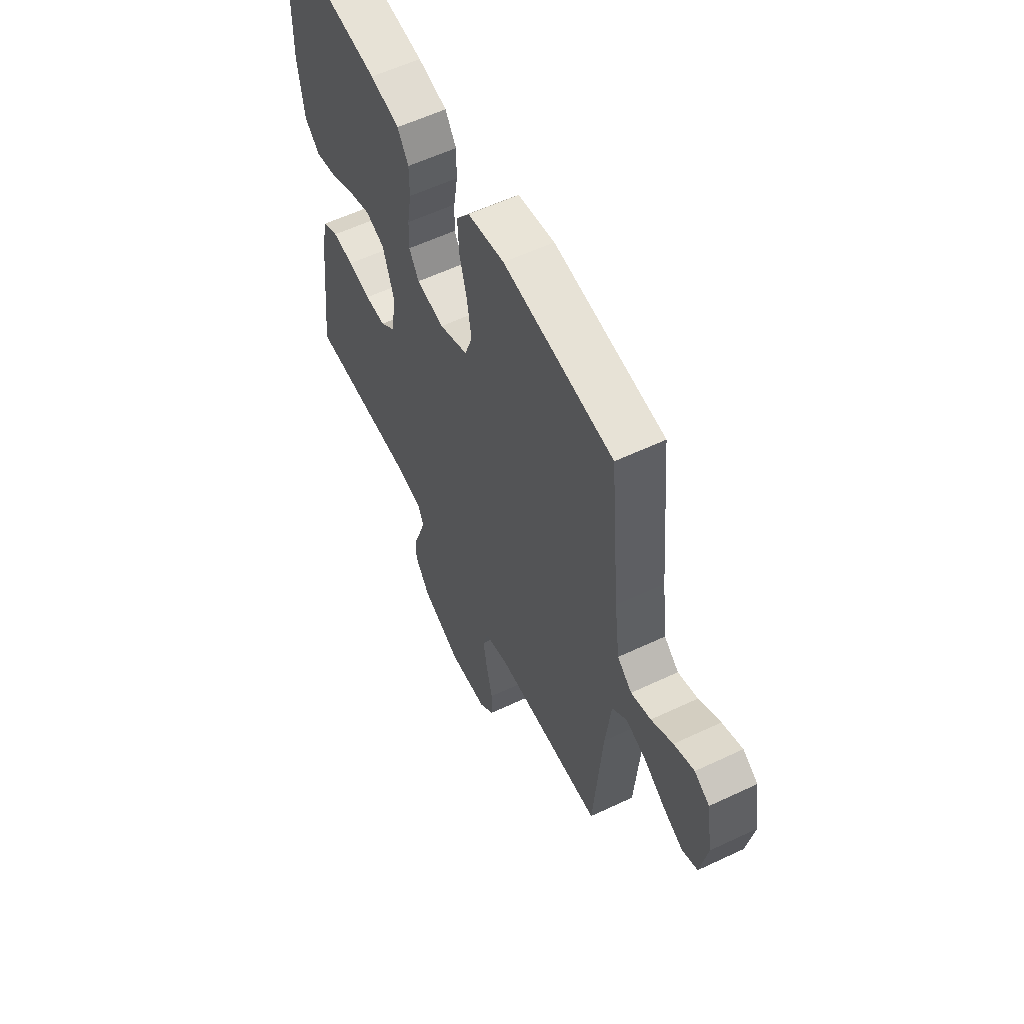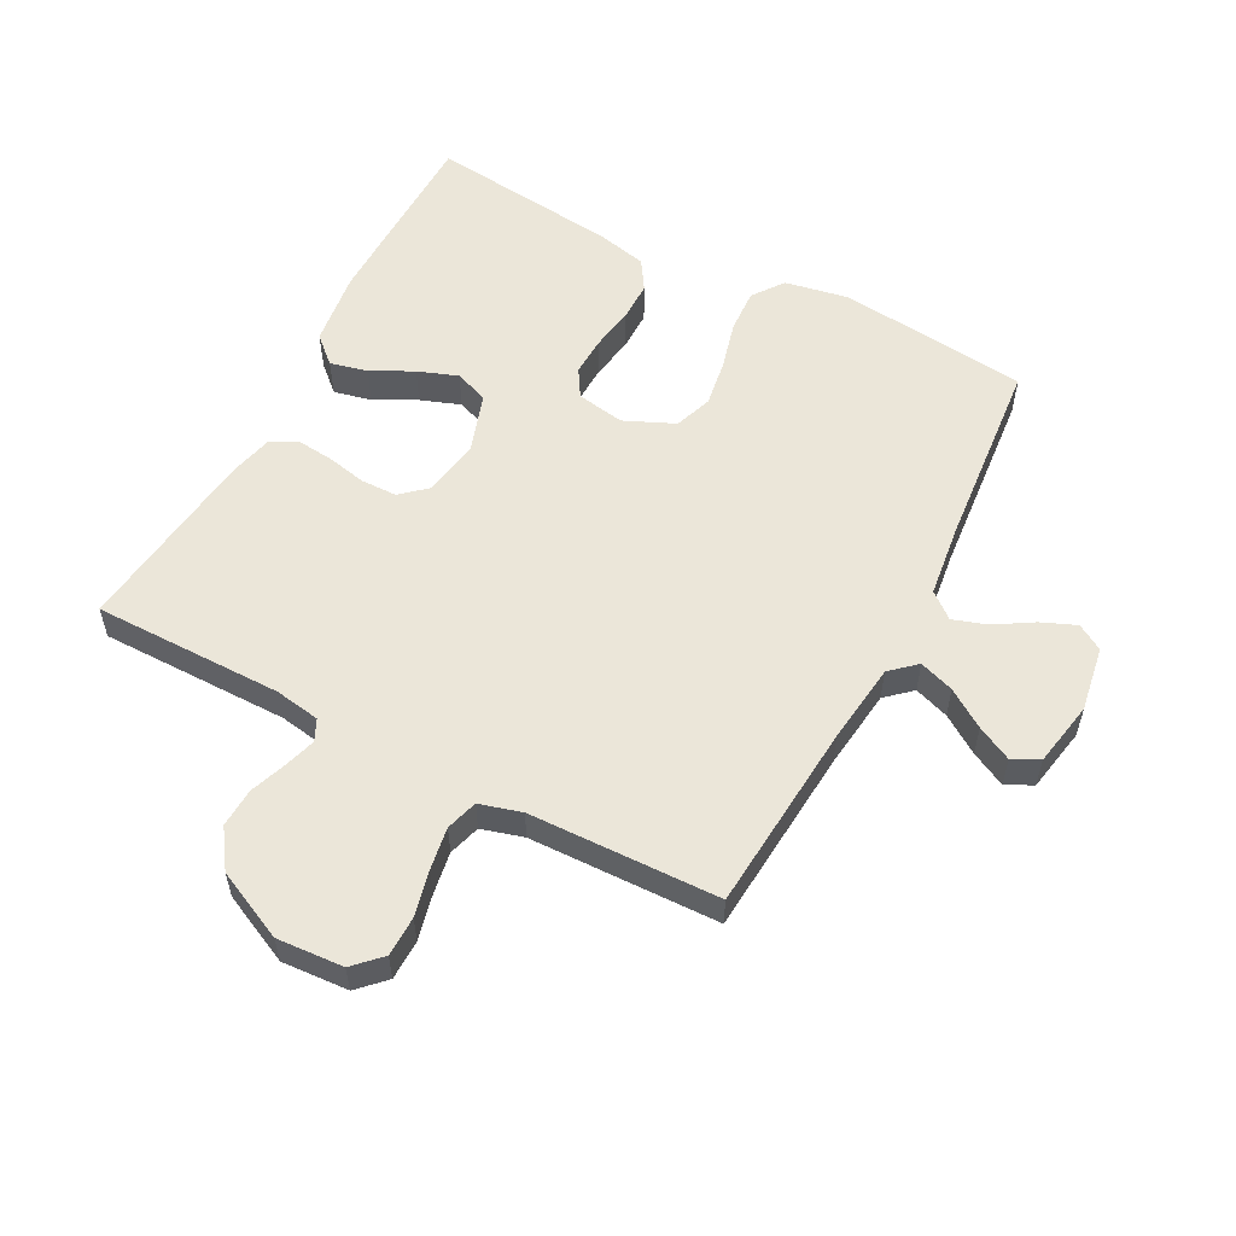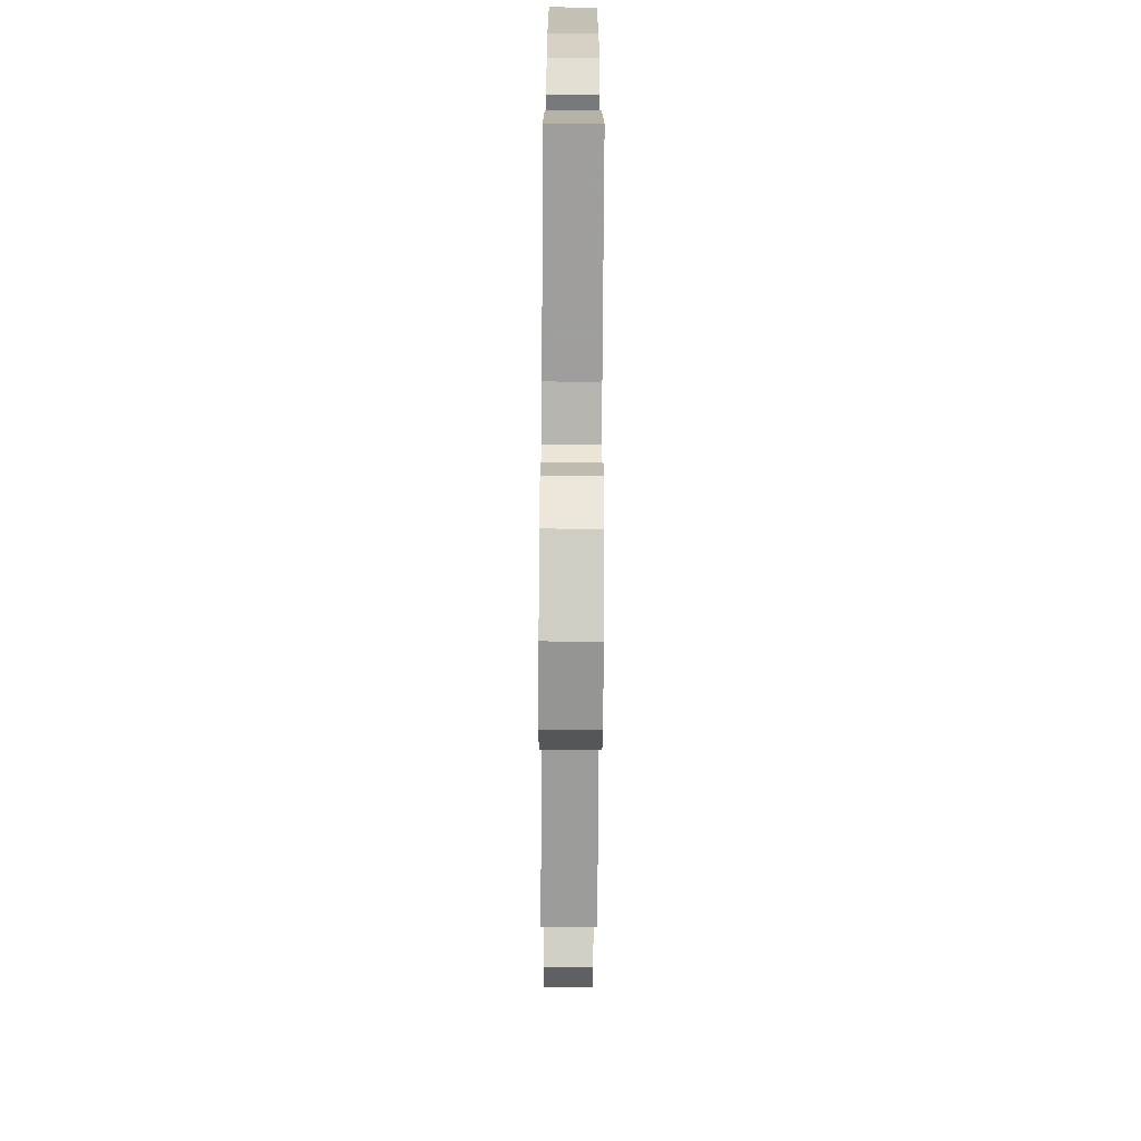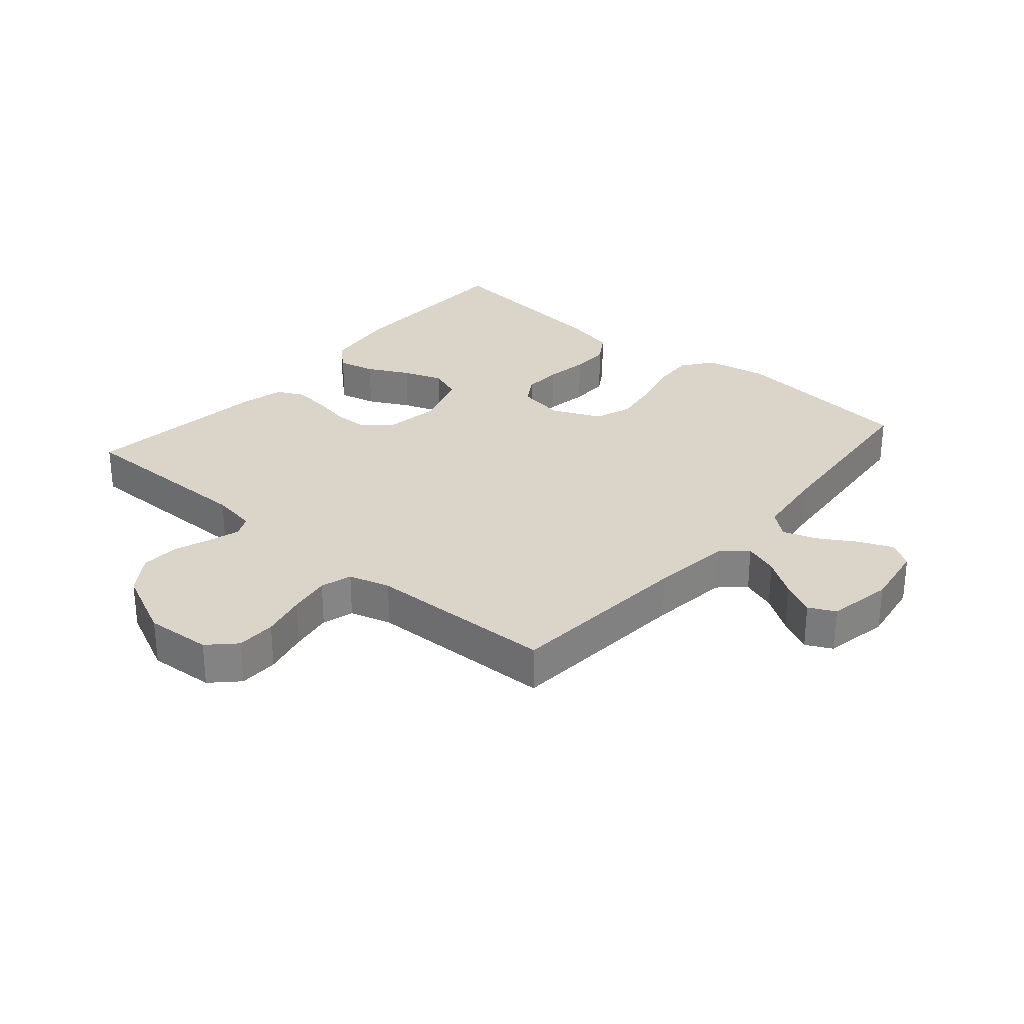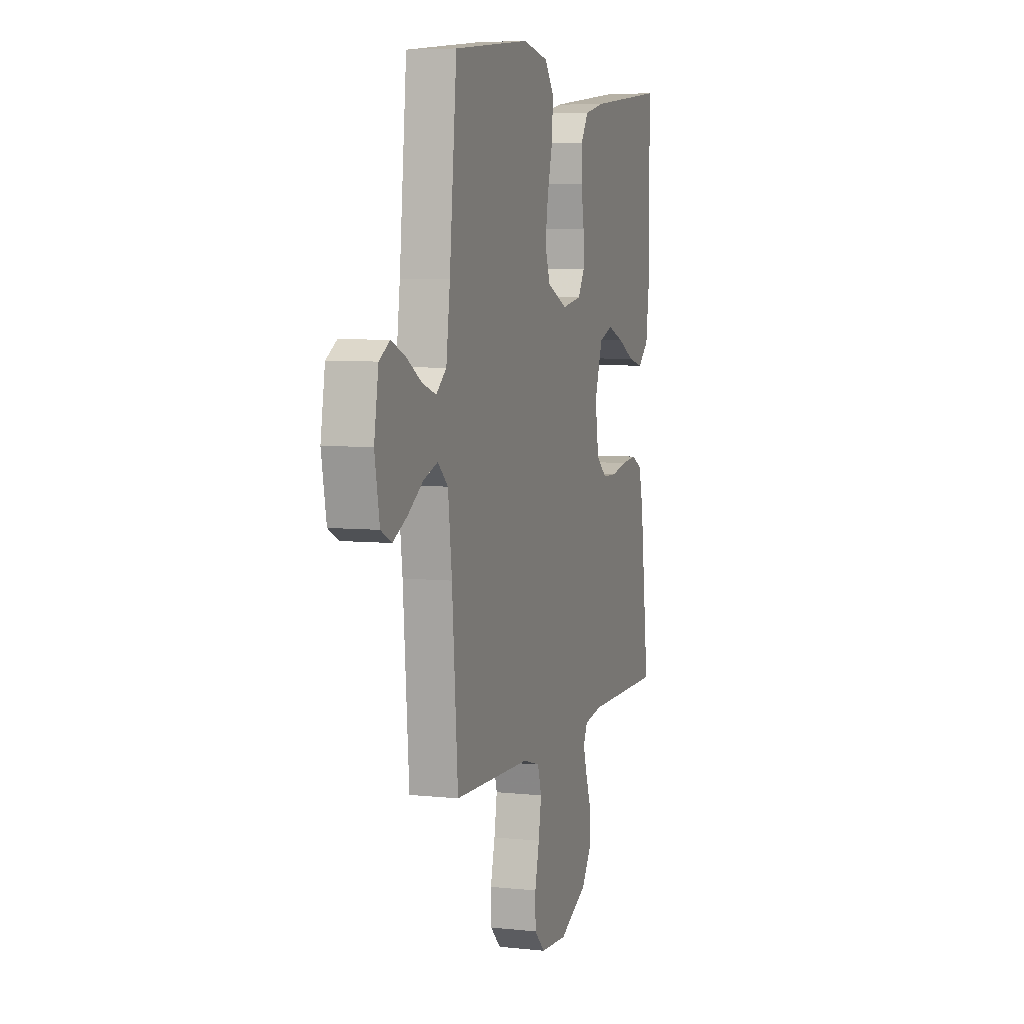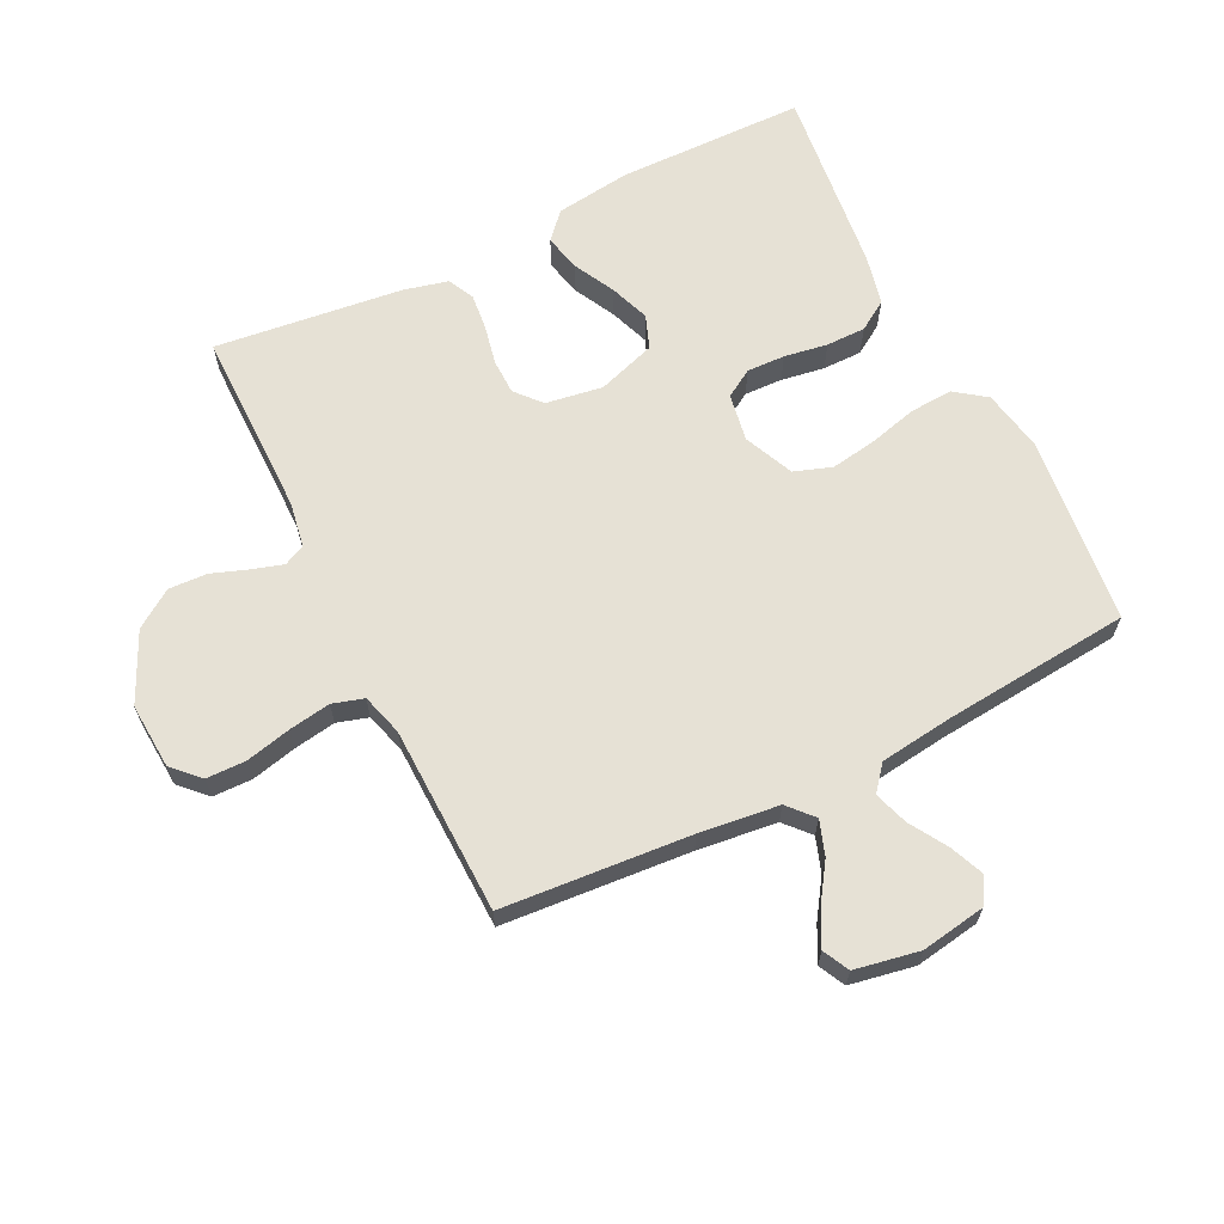
<metadata>
{"format":"obj","ext":"obj","renderer":"f3d","projection":"perspective","resolution":1024,"background":"white","views":[{"elev":58.4,"azim":-116.0,"up":"+Z"},{"elev":56.1,"azim":-152.2,"up":"+Y"},{"elev":-71.1,"azim":89.7,"up":"+Z"},{"elev":29.3,"azim":-139.3,"up":"+Y"},{"elev":6.1,"azim":-72.2,"up":"+Z"},{"elev":64.8,"azim":-116.3,"up":"+Y"}]}
</metadata>
<code>
v 0.5 0.07 -0.5
v 0.2 0.07 -0.5
v 0.128 0.07 -0.512
v 0.112 0.07 -0.546
v 0.127 0.07 -0.595
v 0.148 0.07 -0.653
v 0.151 0.07 -0.715
v 0.11 0.07 -0.775
v 0 0.07 -0.827
v -0.105 0.07 -0.82
v -0.146 0.07 -0.779
v -0.147 0.07 -0.716
v -0.13 0.07 -0.644
v -0.119 0.07 -0.577
v -0.134 0.07 -0.527
v -0.2 0.07 -0.508
v -0.5 0.07 -0.5
v -0.523 0.07 -0.2
v -0.538 0.07 -0.073
v -0.578 0.07 -0.037
v -0.633 0.07 -0.056
v -0.693 0.07 -0.096
v -0.748 0.07 -0.124
v -0.79 0.07 -0.103
v -0.809 0.07 0
v -0.792 0.07 0.103
v -0.751 0.07 0.128
v -0.696 0.07 0.105
v -0.637 0.07 0.069
v -0.583 0.07 0.051
v -0.543 0.07 0.084
v -0.528 0.07 0.2
v -0.5 0.07 0.5
v -0.2 0.07 0.533
v -0.1 0.07 0.514
v -0.064 0.07 0.465
v -0.068 0.07 0.396
v -0.088 0.07 0.32
v -0.1 0.07 0.246
v -0.079 0.07 0.186
v 0 0.07 0.151
v 0.076 0.07 0.164
v 0.103 0.07 0.208
v 0.101 0.07 0.269
v 0.09 0.07 0.338
v 0.09 0.07 0.401
v 0.12 0.07 0.448
v 0.2 0.07 0.466
v 0.5 0.07 0.5
v 0.504 0.07 0.2
v 0.488 0.07 0.08
v 0.446 0.07 0.042
v 0.387 0.07 0.056
v 0.321 0.07 0.09
v 0.258 0.07 0.113
v 0.205 0.07 0.093
v 0.174 0.07 0
v 0.188 0.07 -0.091
v 0.229 0.07 -0.127
v 0.286 0.07 -0.128
v 0.348 0.07 -0.115
v 0.406 0.07 -0.109
v 0.448 0.07 -0.13
v 0.465 0.07 -0.2
v 0.5 0 -0.5
v 0.2 0 -0.5
v 0.128 0 -0.512
v 0.112 0 -0.546
v 0.127 0 -0.595
v 0.148 0 -0.653
v 0.151 0 -0.715
v 0.11 0 -0.775
v 0 0 -0.827
v -0.105 0 -0.82
v -0.146 0 -0.779
v -0.147 0 -0.716
v -0.13 0 -0.644
v -0.119 0 -0.577
v -0.134 0 -0.527
v -0.2 0 -0.508
v -0.5 0 -0.5
v -0.523 0 -0.2
v -0.538 0 -0.073
v -0.578 0 -0.037
v -0.633 0 -0.056
v -0.693 0 -0.096
v -0.748 0 -0.124
v -0.79 0 -0.103
v -0.809 0 0
v -0.792 0 0.103
v -0.751 0 0.128
v -0.696 0 0.105
v -0.637 0 0.069
v -0.583 0 0.051
v -0.543 0 0.084
v -0.528 0 0.2
v -0.5 0 0.5
v -0.2 0 0.533
v -0.1 0 0.514
v -0.064 0 0.465
v -0.068 0 0.396
v -0.088 0 0.32
v -0.1 0 0.246
v -0.079 0 0.186
v 0 0 0.151
v 0.076 0 0.164
v 0.103 0 0.208
v 0.101 0 0.269
v 0.09 0 0.338
v 0.09 0 0.401
v 0.12 0 0.448
v 0.2 0 0.466
v 0.5 0 0.5
v 0.504 0 0.2
v 0.488 0 0.08
v 0.446 0 0.042
v 0.387 0 0.056
v 0.321 0 0.09
v 0.258 0 0.113
v 0.205 0 0.093
v 0.174 0 0
v 0.188 0 -0.091
v 0.229 0 -0.127
v 0.286 0 -0.128
v 0.348 0 -0.115
v 0.406 0 -0.109
v 0.448 0 -0.13
v 0.465 0 -0.2
f 63 64 1 2
f 60 61 62 63
f 60 63 2 3
f 59 60 3 4
f 58 59 4
f 57 58 4
f 51 52 53 54
f 51 54 55
f 50 51 55
f 49 50 55
f 48 49 55 56
f 44 45 46 47
f 43 44 47 48
f 35 36 37 38
f 35 38 39
f 32 33 34 35
f 31 32 35 39
f 30 31 39 40
f 26 27 28 29
f 26 29 30
f 25 26 30
f 24 25 30
f 21 22 23 24
f 20 21 24 30
f 19 20 30 40
f 16 17 18
f 15 16 18 19
f 10 11 12 13
f 10 13 14
f 9 10 14
f 8 9 14 15
f 5 6 7 8
f 4 5 8 15
f 43 48 56 57
f 42 43 57 4
f 41 42 4 15
f 15 19 40 41
f 66 65 128 127
f 127 126 125 124
f 67 66 127 124
f 68 67 124 123
f 68 123 122
f 68 122 121
f 118 117 116 115
f 119 118 115
f 119 115 114
f 119 114 113
f 120 119 113 112
f 111 110 109 108
f 112 111 108 107
f 102 101 100 99
f 103 102 99
f 99 98 97 96
f 103 99 96 95
f 104 103 95 94
f 93 92 91 90
f 94 93 90
f 94 90 89
f 94 89 88
f 88 87 86 85
f 94 88 85 84
f 104 94 84 83
f 82 81 80
f 83 82 80 79
f 77 76 75 74
f 78 77 74
f 78 74 73
f 79 78 73 72
f 72 71 70 69
f 79 72 69 68
f 121 120 112 107
f 68 121 107 106
f 79 68 106 105
f 105 104 83 79
f 1 65 66 2
f 2 66 67 3
f 3 67 68 4
f 4 68 69 5
f 5 69 70 6
f 6 70 71 7
f 7 71 72 8
f 8 72 73 9
f 9 73 74 10
f 10 74 75 11
f 11 75 76 12
f 12 76 77 13
f 13 77 78 14
f 14 78 79 15
f 15 79 80 16
f 16 80 81 17
f 17 81 82 18
f 18 82 83 19
f 19 83 84 20
f 20 84 85 21
f 21 85 86 22
f 22 86 87 23
f 23 87 88 24
f 24 88 89 25
f 25 89 90 26
f 26 90 91 27
f 27 91 92 28
f 28 92 93 29
f 29 93 94 30
f 30 94 95 31
f 31 95 96 32
f 32 96 97 33
f 33 97 98 34
f 34 98 99 35
f 35 99 100 36
f 36 100 101 37
f 37 101 102 38
f 38 102 103 39
f 39 103 104 40
f 40 104 105 41
f 41 105 106 42
f 42 106 107 43
f 43 107 108 44
f 44 108 109 45
f 45 109 110 46
f 46 110 111 47
f 47 111 112 48
f 48 112 113 49
f 49 113 114 50
f 50 114 115 51
f 51 115 116 52
f 52 116 117 53
f 53 117 118 54
f 54 118 119 55
f 55 119 120 56
f 56 120 121 57
f 57 121 122 58
f 58 122 123 59
f 59 123 124 60
f 60 124 125 61
f 61 125 126 62
f 62 126 127 63
f 63 127 128 64
f 64 128 65 1

</code>
